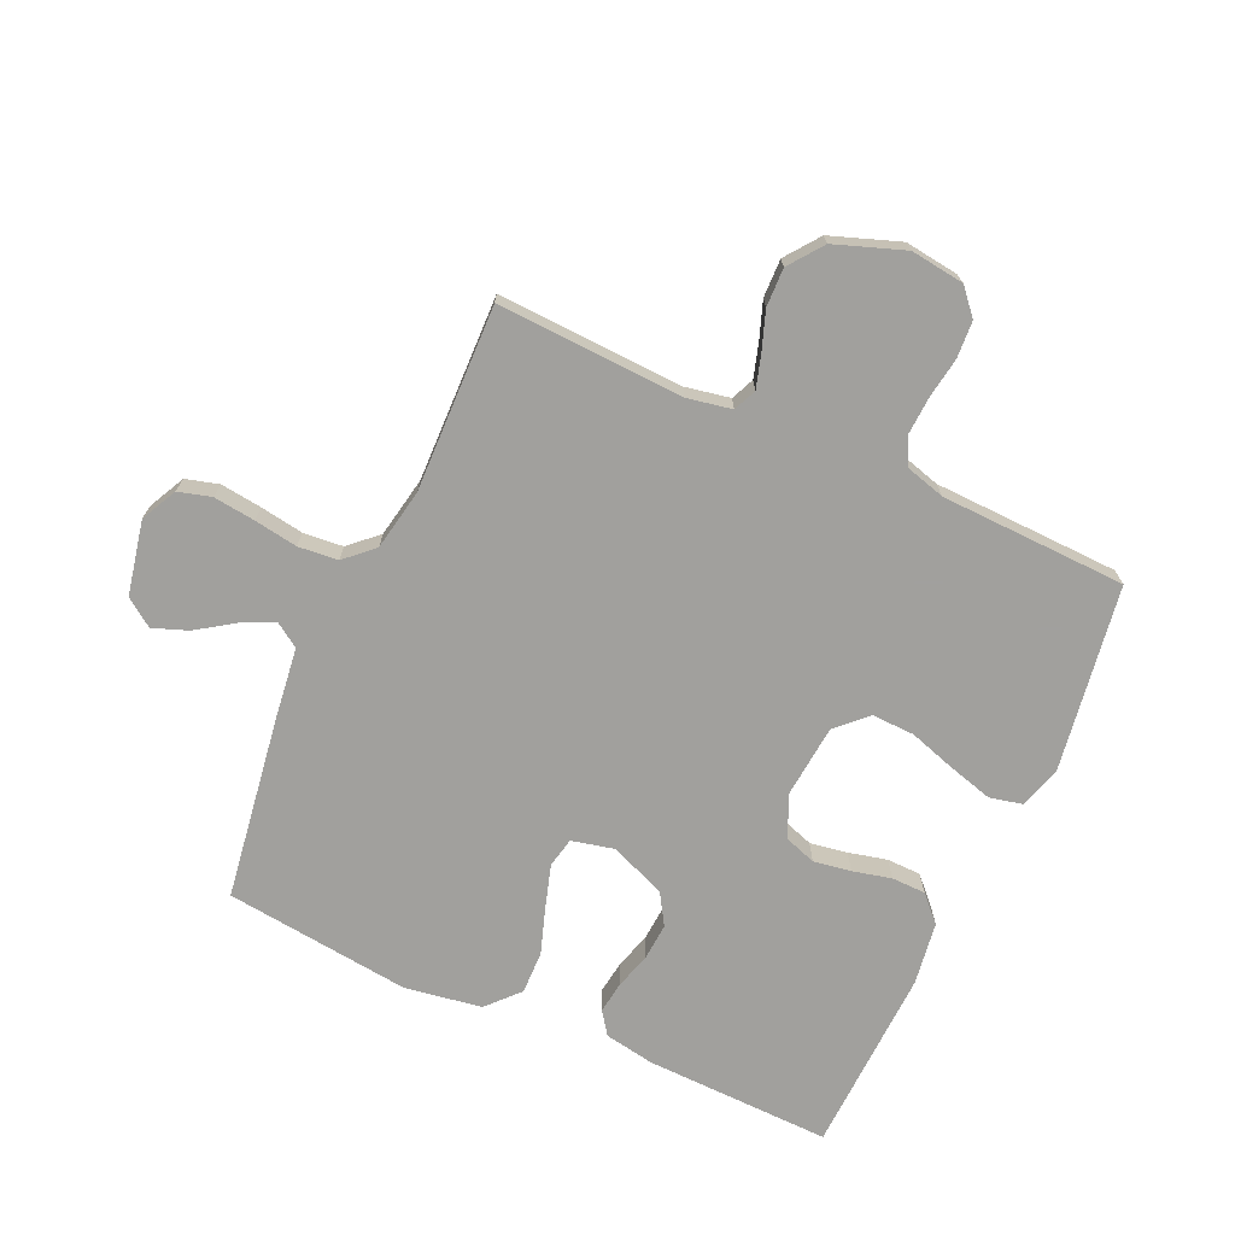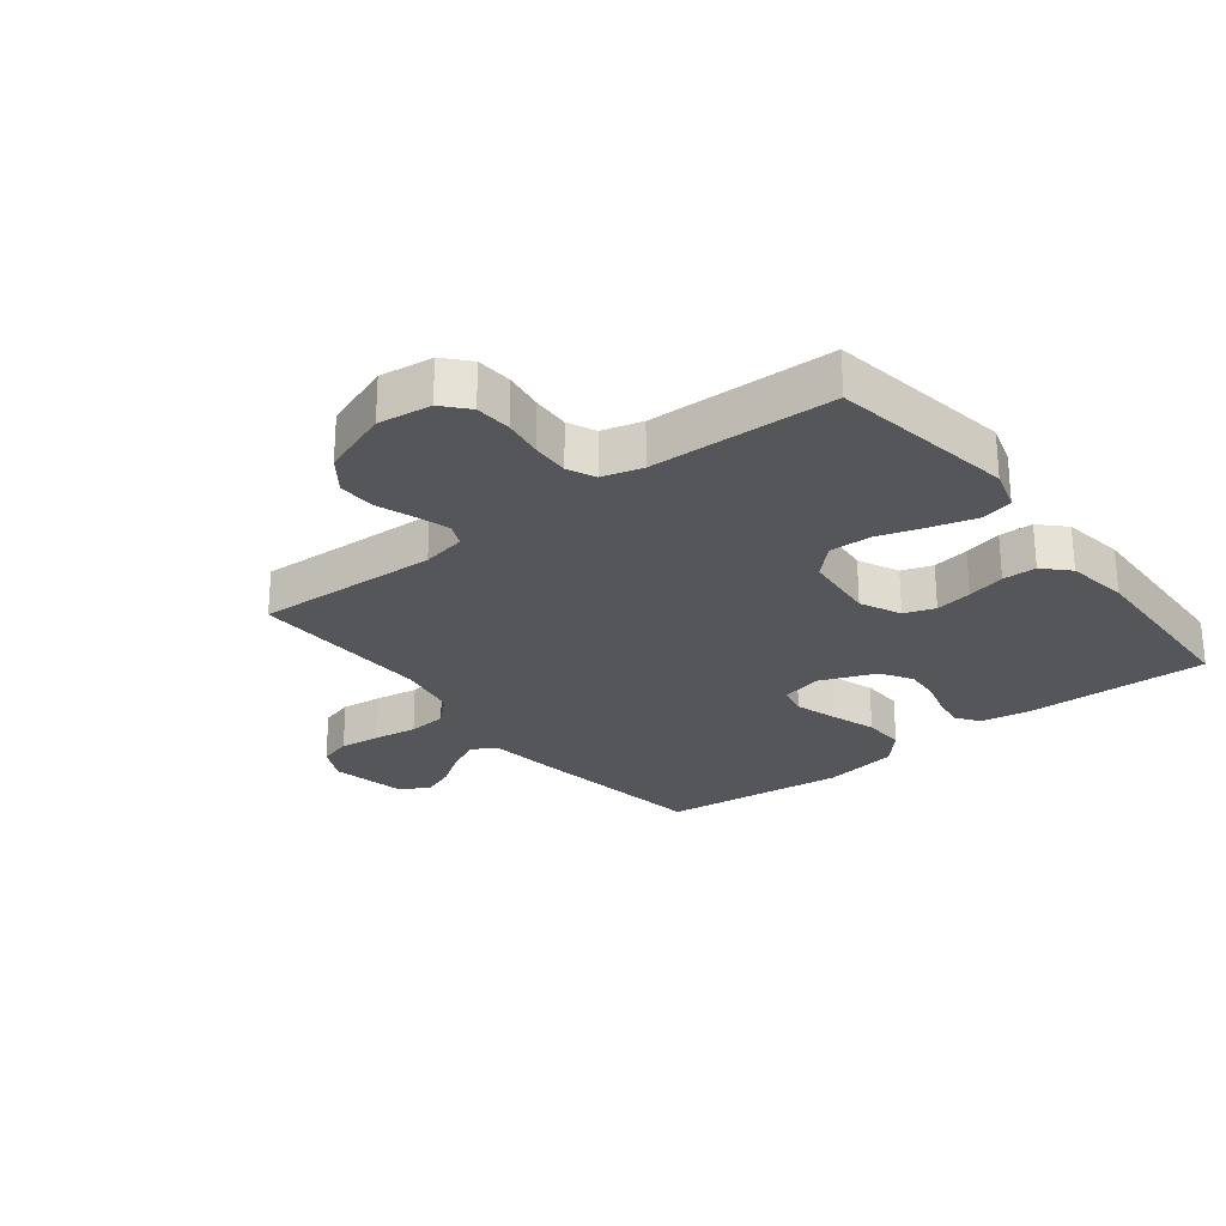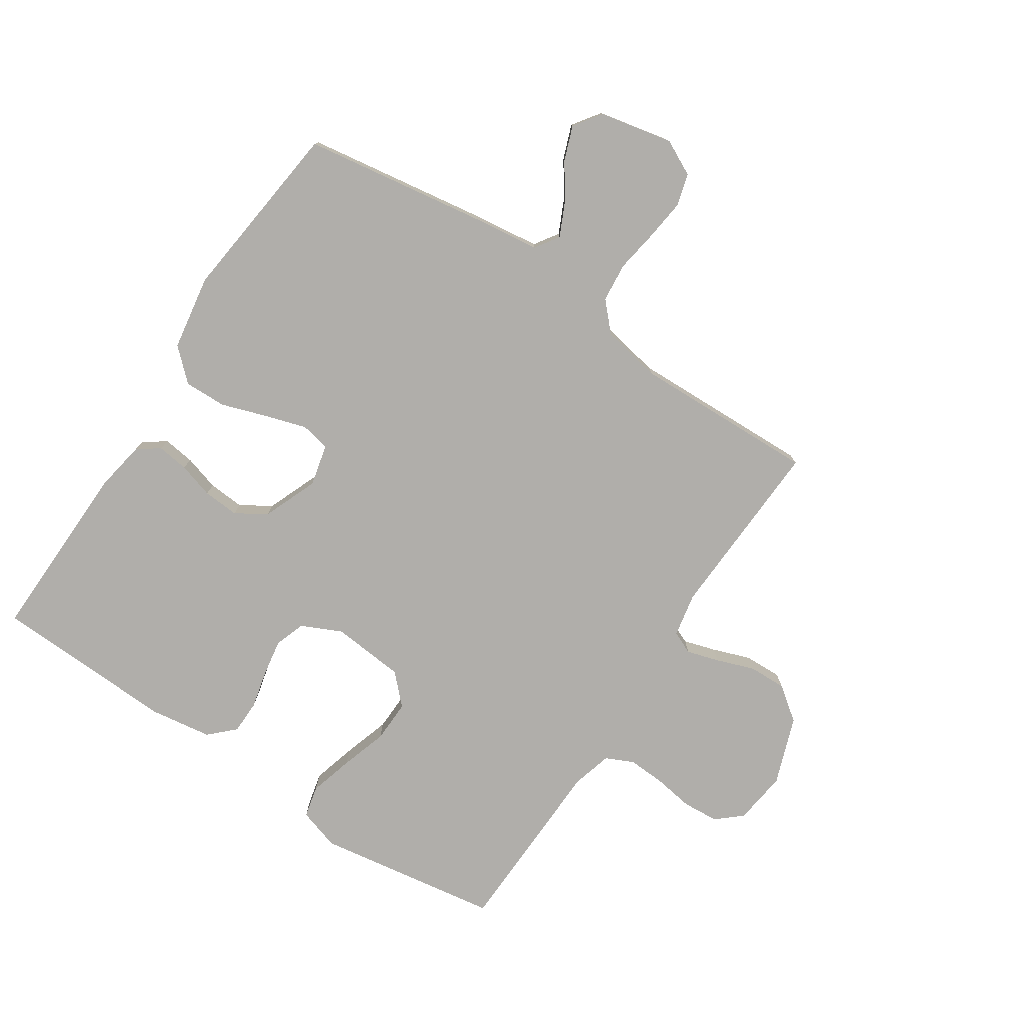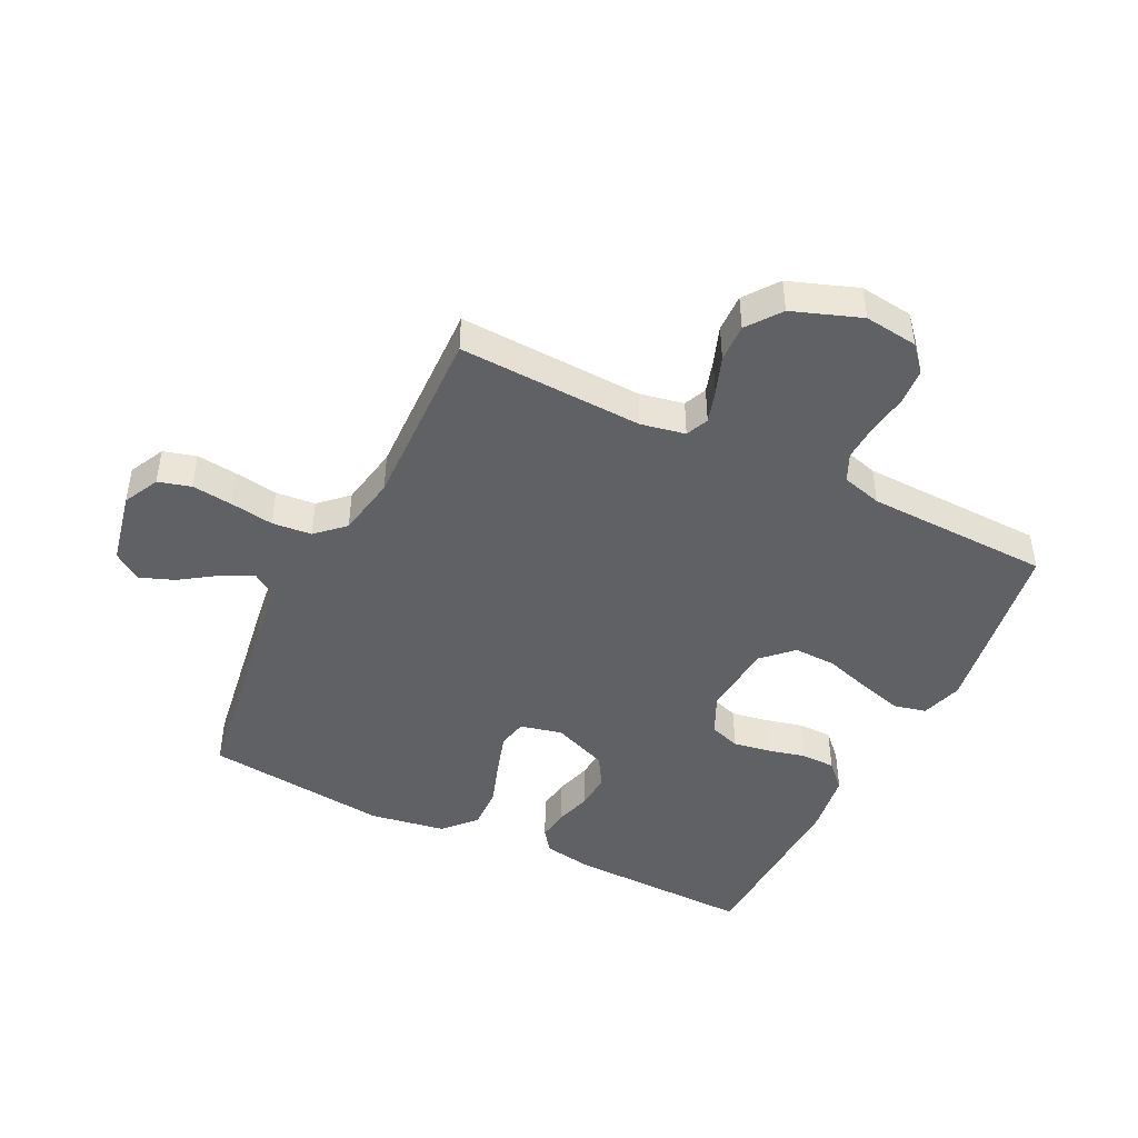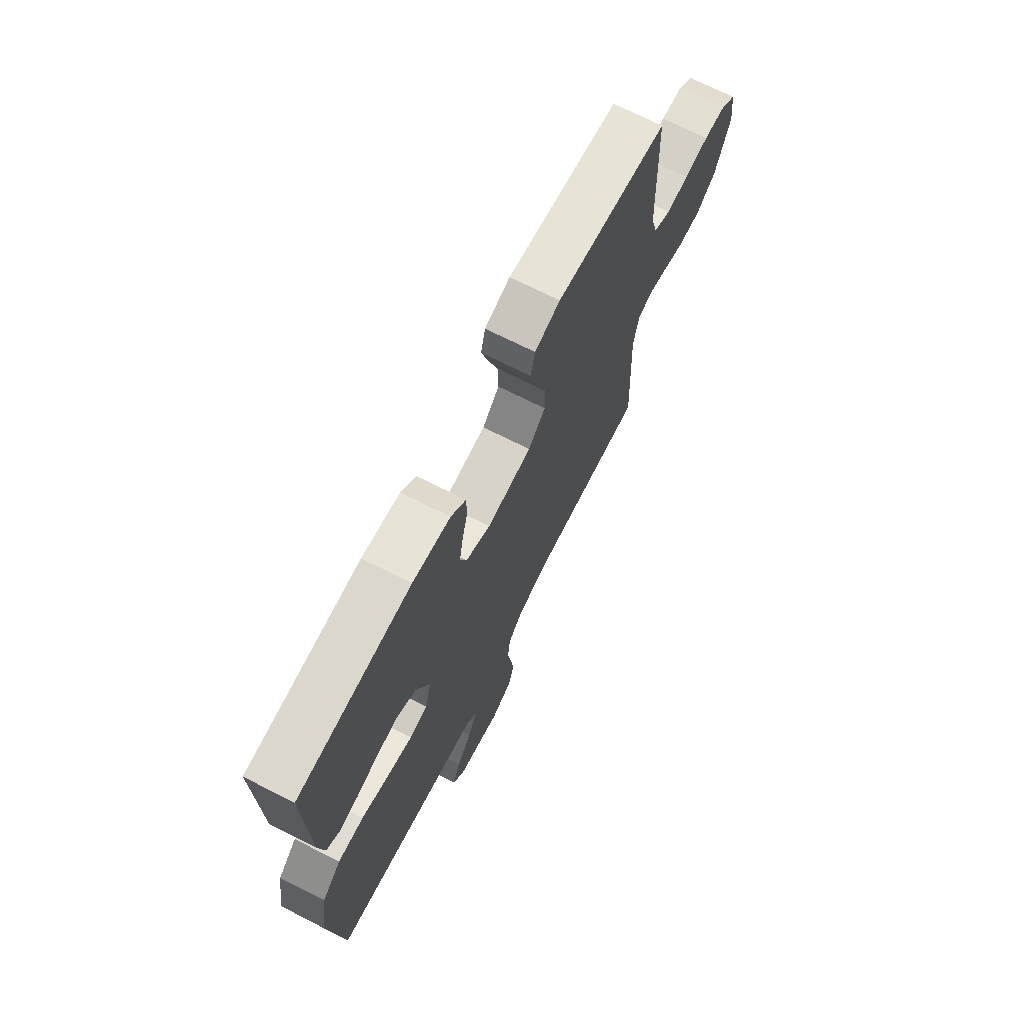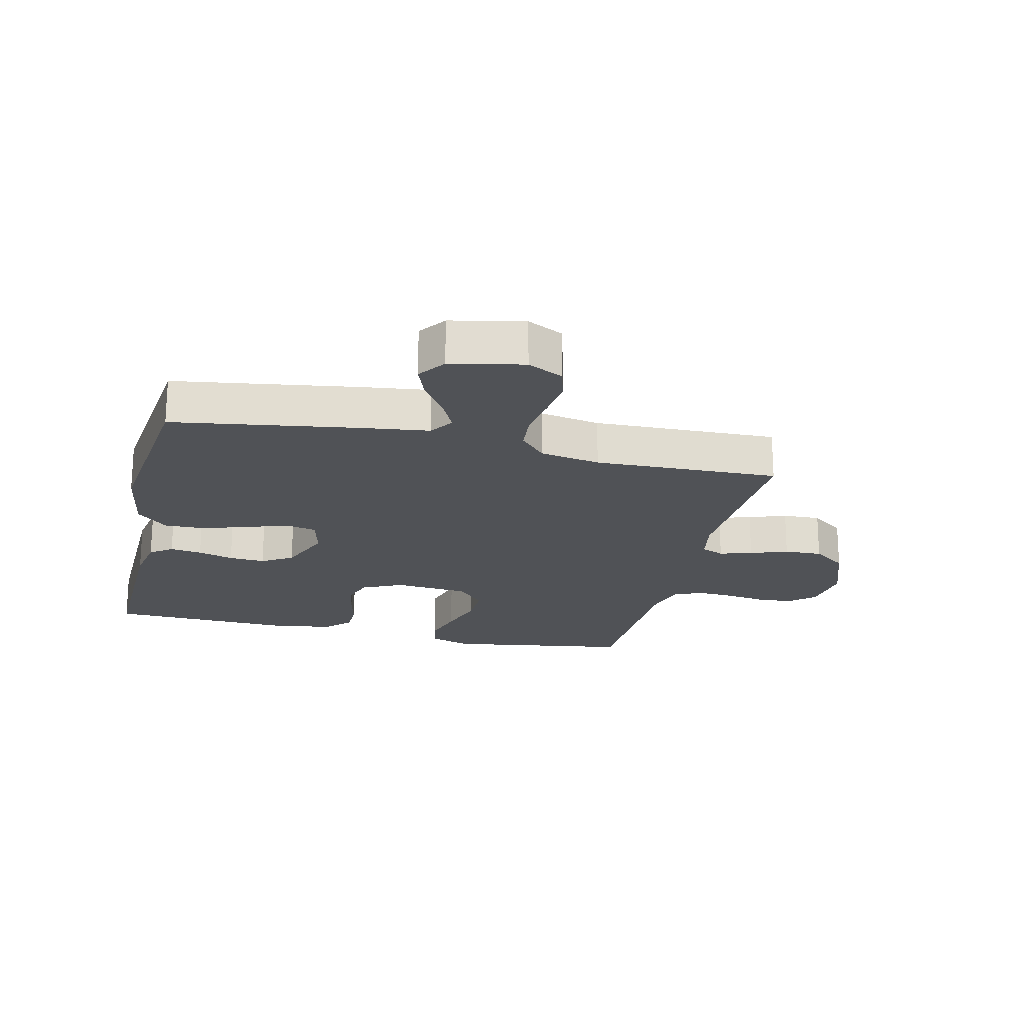
<metadata>
{"format":"obj","ext":"obj","renderer":"f3d","projection":"perspective","resolution":1024,"background":"white","views":[{"elev":-71.7,"azim":-114.5,"up":"+Y"},{"elev":-25.9,"azim":-52.0,"up":"+Y"},{"elev":-77.9,"azim":146.5,"up":"+Y"},{"elev":-45.4,"azim":-116.2,"up":"+Y"},{"elev":71.0,"azim":116.8,"up":"+Z"},{"elev":-20.6,"azim":166.8,"up":"+Y"}]}
</metadata>
<code>
v 0.5 0.07 -0.5
v 0.2 0.07 -0.546
v 0.091 0.07 -0.56
v 0.065 0.07 -0.599
v 0.09 0.07 -0.652
v 0.13 0.07 -0.711
v 0.151 0.07 -0.767
v 0.119 0.07 -0.812
v 0 0.07 -0.837
v -0.058 0.07 -0.808
v -0.073 0.07 -0.755
v -0.065 0.07 -0.688
v -0.054 0.07 -0.618
v -0.06 0.07 -0.554
v -0.102 0.07 -0.509
v -0.2 0.07 -0.491
v -0.5 0.07 -0.5
v -0.487 0.07 -0.2
v -0.501 0.07 -0.128
v -0.538 0.07 -0.112
v -0.591 0.07 -0.128
v -0.652 0.07 -0.15
v -0.714 0.07 -0.152
v -0.769 0.07 -0.111
v -0.809 0.07 0
v -0.798 0.07 0.087
v -0.757 0.07 0.123
v -0.698 0.07 0.127
v -0.633 0.07 0.117
v -0.572 0.07 0.114
v -0.527 0.07 0.135
v -0.509 0.07 0.2
v -0.5 0.07 0.5
v -0.2 0.07 0.547
v -0.132 0.07 0.526
v -0.12 0.07 0.474
v -0.14 0.07 0.402
v -0.164 0.07 0.326
v -0.166 0.07 0.257
v -0.12 0.07 0.21
v 0 0.07 0.199
v 0.066 0.07 0.23
v 0.083 0.07 0.28
v 0.073 0.07 0.34
v 0.058 0.07 0.402
v 0.059 0.07 0.457
v 0.099 0.07 0.496
v 0.2 0.07 0.511
v 0.5 0.07 0.5
v 0.493 0.07 0.2
v 0.479 0.07 0.119
v 0.443 0.07 0.093
v 0.391 0.07 0.1
v 0.333 0.07 0.117
v 0.274 0.07 0.121
v 0.224 0.07 0.09
v 0.188 0.07 0
v 0.204 0.07 -0.068
v 0.252 0.07 -0.078
v 0.32 0.07 -0.057
v 0.394 0.07 -0.032
v 0.463 0.07 -0.03
v 0.514 0.07 -0.077
v 0.534 0.07 -0.2
v 0.5 0 -0.5
v 0.2 0 -0.546
v 0.091 0 -0.56
v 0.065 0 -0.599
v 0.09 0 -0.652
v 0.13 0 -0.711
v 0.151 0 -0.767
v 0.119 0 -0.812
v 0 0 -0.837
v -0.058 0 -0.808
v -0.073 0 -0.755
v -0.065 0 -0.688
v -0.054 0 -0.618
v -0.06 0 -0.554
v -0.102 0 -0.509
v -0.2 0 -0.491
v -0.5 0 -0.5
v -0.487 0 -0.2
v -0.501 0 -0.128
v -0.538 0 -0.112
v -0.591 0 -0.128
v -0.652 0 -0.15
v -0.714 0 -0.152
v -0.769 0 -0.111
v -0.809 0 0
v -0.798 0 0.087
v -0.757 0 0.123
v -0.698 0 0.127
v -0.633 0 0.117
v -0.572 0 0.114
v -0.527 0 0.135
v -0.509 0 0.2
v -0.5 0 0.5
v -0.2 0 0.547
v -0.132 0 0.526
v -0.12 0 0.474
v -0.14 0 0.402
v -0.164 0 0.326
v -0.166 0 0.257
v -0.12 0 0.21
v 0 0 0.199
v 0.066 0 0.23
v 0.083 0 0.28
v 0.073 0 0.34
v 0.058 0 0.402
v 0.059 0 0.457
v 0.099 0 0.496
v 0.2 0 0.511
v 0.5 0 0.5
v 0.493 0 0.2
v 0.479 0 0.119
v 0.443 0 0.093
v 0.391 0 0.1
v 0.333 0 0.117
v 0.274 0 0.121
v 0.224 0 0.09
v 0.188 0 0
v 0.204 0 -0.068
v 0.252 0 -0.078
v 0.32 0 -0.057
v 0.394 0 -0.032
v 0.463 0 -0.03
v 0.514 0 -0.077
v 0.534 0 -0.2
f 60 61 62 63
f 59 60 63 64
f 58 59 64 1
f 51 52 53 54
f 51 54 55
f 50 51 55
f 49 50 55
f 48 49 55 56
f 44 45 46 47
f 43 44 47 48
f 42 43 48 56
f 35 36 37 38
f 33 34 35 38
f 32 33 38 39
f 31 32 39 40
f 26 27 28 29
f 26 29 30
f 25 26 30
f 21 22 23 24
f 20 21 24 25
f 16 17 18
f 15 16 18 19
f 10 11 12 13
f 8 9 10 13
f 8 13 14
f 5 6 7 8
f 4 5 8 14
f 3 4 14 15
f 58 1 2 3
f 57 58 3 15
f 41 42 56 57
f 41 57 15 19
f 40 41 19 20
f 30 31 40
f 20 25 30 40
f 127 126 125 124
f 128 127 124 123
f 65 128 123 122
f 118 117 116 115
f 119 118 115
f 119 115 114
f 119 114 113
f 120 119 113 112
f 111 110 109 108
f 112 111 108 107
f 120 112 107 106
f 102 101 100 99
f 102 99 98 97
f 103 102 97 96
f 104 103 96 95
f 93 92 91 90
f 94 93 90
f 94 90 89
f 88 87 86 85
f 89 88 85 84
f 82 81 80
f 83 82 80 79
f 77 76 75 74
f 77 74 73 72
f 78 77 72
f 72 71 70 69
f 78 72 69 68
f 79 78 68 67
f 67 66 65 122
f 79 67 122 121
f 121 120 106 105
f 83 79 121 105
f 84 83 105 104
f 104 95 94
f 104 94 89 84
f 1 65 66 2
f 2 66 67 3
f 3 67 68 4
f 4 68 69 5
f 5 69 70 6
f 6 70 71 7
f 7 71 72 8
f 8 72 73 9
f 9 73 74 10
f 10 74 75 11
f 11 75 76 12
f 12 76 77 13
f 13 77 78 14
f 14 78 79 15
f 15 79 80 16
f 16 80 81 17
f 17 81 82 18
f 18 82 83 19
f 19 83 84 20
f 20 84 85 21
f 21 85 86 22
f 22 86 87 23
f 23 87 88 24
f 24 88 89 25
f 25 89 90 26
f 26 90 91 27
f 27 91 92 28
f 28 92 93 29
f 29 93 94 30
f 30 94 95 31
f 31 95 96 32
f 32 96 97 33
f 33 97 98 34
f 34 98 99 35
f 35 99 100 36
f 36 100 101 37
f 37 101 102 38
f 38 102 103 39
f 39 103 104 40
f 40 104 105 41
f 41 105 106 42
f 42 106 107 43
f 43 107 108 44
f 44 108 109 45
f 45 109 110 46
f 46 110 111 47
f 47 111 112 48
f 48 112 113 49
f 49 113 114 50
f 50 114 115 51
f 51 115 116 52
f 52 116 117 53
f 53 117 118 54
f 54 118 119 55
f 55 119 120 56
f 56 120 121 57
f 57 121 122 58
f 58 122 123 59
f 59 123 124 60
f 60 124 125 61
f 61 125 126 62
f 62 126 127 63
f 63 127 128 64
f 64 128 65 1

</code>
